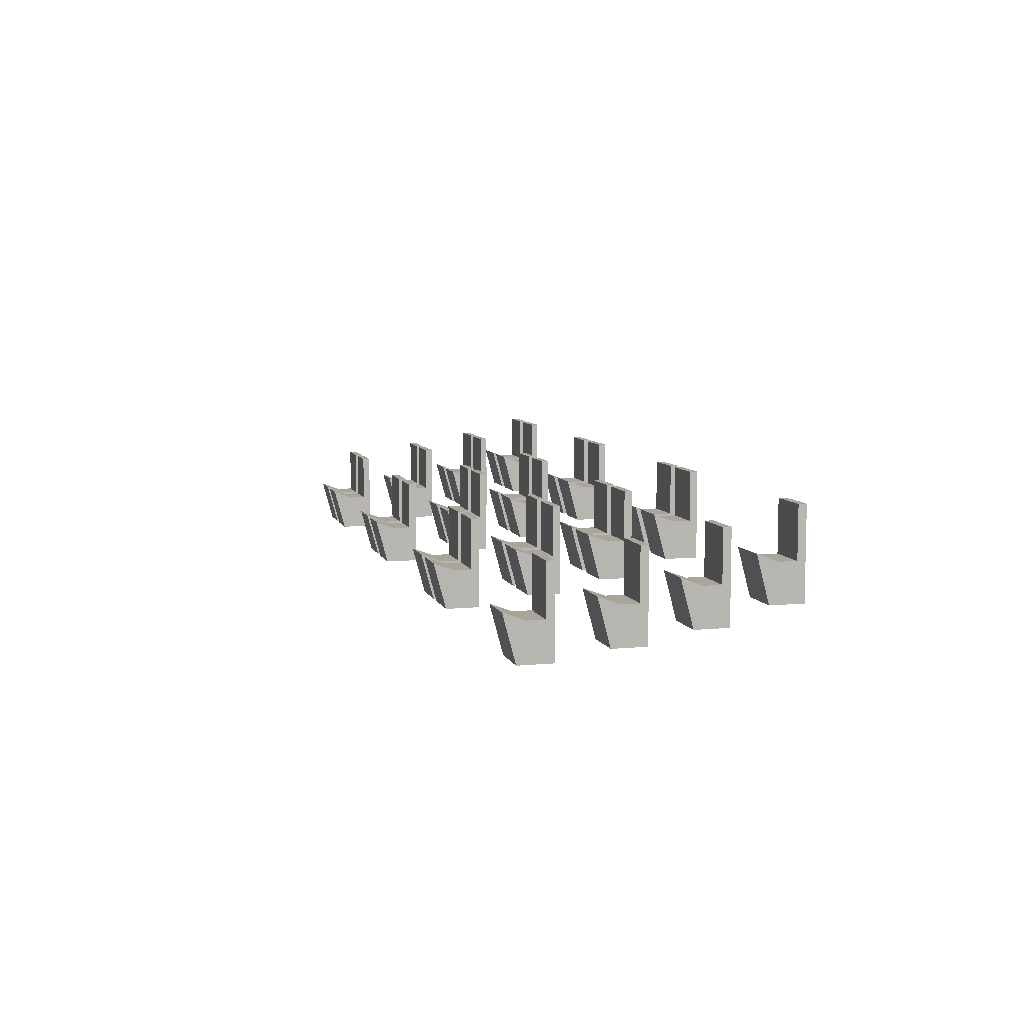
<metadata>
{"format":"obj","ext":"obj","renderer":"f3d","projection":"perspective","resolution":1024,"background":"white","views":[{"elev":7.7,"azim":74.8,"up":"+Y"}]}
</metadata>
<code>
o Cube.119
v -16.11 10.03 14.47
v -16.1 11.71 14.92
v -16.11 10.03 13.25
v -16.11 11.58 13.25
v -14.57 10.03 14.47
v -14.56 11.71 14.92
v -14.57 10.03 13.25
v -14.57 11.58 13.25
v -16.11 10.03 13.53
v -16.11 11.43 13.53
v -14.57 10.03 13.53
v -14.57 11.43 13.53
v -16.11 13.25 13.25
v -14.57 13.25 13.25
v -16.11 13.25 13.53
v -14.57 13.25 13.53
v -16.11 10.03 14.2
v -14.57 11.43 14.16
v -16.11 11.43 14.16
v -14.57 10.03 14.2
v -14.06 10.03 14.47
v -14.05 11.71 14.92
v -14.06 10.03 13.25
v -14.06 11.58 13.25
v -12.52 10.03 14.47
v -12.5 11.71 14.92
v -12.52 10.03 13.25
v -12.52 11.58 13.25
v -14.06 10.03 13.53
v -14.06 11.43 13.53
v -12.52 10.03 13.53
v -12.52 11.43 13.53
v -14.06 13.25 13.25
v -12.52 13.25 13.25
v -14.06 13.25 13.53
v -12.52 13.25 13.53
v -14.06 10.03 14.2
v -12.52 11.43 14.16
v -14.06 11.43 14.16
v -12.52 10.03 14.2
v -14.06 10.39 11.42
v -14.05 12.06 11.88
v -14.06 10.39 10.2
v -14.06 11.93 10.2
v -12.52 10.39 11.42
v -12.5 12.06 11.88
v -12.52 10.39 10.2
v -12.52 11.93 10.2
v -14.06 10.39 10.48
v -14.06 11.78 10.48
v -12.52 10.39 10.48
v -12.52 11.78 10.48
v -14.06 13.61 10.2
v -12.52 13.61 10.2
v -14.06 13.61 10.48
v -12.52 13.61 10.48
v -14.06 10.39 11.15
v -12.52 11.78 11.12
v -14.06 11.78 11.12
v -12.52 10.39 11.15
v -16.11 10.39 11.42
v -16.1 12.06 11.88
v -16.11 10.39 10.2
v -16.11 11.93 10.2
v -14.57 10.39 11.42
v -14.56 12.06 11.88
v -14.57 10.39 10.2
v -14.57 11.93 10.2
v -16.11 10.39 10.48
v -16.11 11.78 10.48
v -14.57 10.39 10.48
v -14.57 11.78 10.48
v -16.11 13.61 10.2
v -14.57 13.61 10.2
v -16.11 13.61 10.48
v -14.57 13.61 10.48
v -16.11 10.39 11.15
v -14.57 11.78 11.12
v -16.11 11.78 11.12
v -14.57 10.39 11.15
v -13.99 10.85 8.718
v -13.98 12.53 9.171
v -13.99 10.85 7.492
v -13.99 12.4 7.492
v -12.45 10.85 8.718
v -12.43 12.53 9.171
v -12.45 10.85 7.492
v -12.45 12.4 7.492
v -13.99 10.85 7.776
v -13.99 12.25 7.776
v -12.45 10.85 7.776
v -12.45 12.25 7.776
v -13.99 14.07 7.492
v -12.45 14.07 7.492
v -13.99 14.07 7.776
v -12.45 14.07 7.776
v -13.99 10.85 8.445
v -12.45 12.25 8.412
v -13.99 12.25 8.412
v -12.45 10.85 8.445
v -16.04 10.85 8.718
v -16.03 12.53 9.171
v -16.04 10.85 7.492
v -16.04 12.4 7.492
v -14.5 10.85 8.718
v -14.49 12.53 9.171
v -14.5 10.85 7.492
v -14.5 12.4 7.492
v -16.04 10.85 7.776
v -16.04 12.25 7.776
v -14.5 10.85 7.776
v -14.5 12.25 7.776
v -16.04 14.07 7.492
v -14.5 14.07 7.492
v -16.04 14.07 7.776
v -14.5 14.07 7.776
v -16.04 10.85 8.445
v -14.5 12.25 8.412
v -16.04 12.25 8.412
v -14.5 10.85 8.445
v -14.07 11.49 6.14
v -14.06 13.17 6.592
v -14.07 11.49 4.914
v -14.07 13.03 4.914
v -12.53 11.49 6.14
v -12.51 13.17 6.592
v -12.53 11.49 4.914
v -12.53 13.03 4.914
v -14.07 11.49 5.197
v -14.07 12.88 5.197
v -12.53 11.49 5.197
v -12.53 12.88 5.197
v -14.07 14.71 4.914
v -12.53 14.71 4.914
v -14.07 14.71 5.197
v -12.53 14.71 5.197
v -14.07 11.49 5.867
v -12.53 12.88 5.833
v -14.07 12.88 5.833
v -12.53 11.49 5.867
v -16.13 11.49 6.14
v -16.11 13.17 6.592
v -16.13 11.49 4.914
v -16.13 13.03 4.914
v -14.58 11.49 6.14
v -14.57 13.17 6.592
v -14.58 11.49 4.914
v -14.58 13.03 4.914
v -16.13 11.49 5.197
v -16.13 12.88 5.197
v -14.58 11.49 5.197
v -14.58 12.88 5.197
v -16.13 14.71 4.914
v -14.58 14.71 4.914
v -16.13 14.71 5.197
v -14.58 14.71 5.197
v -16.13 11.49 5.867
v -14.58 12.88 5.833
v -16.13 12.88 5.833
v -14.58 11.49 5.867
v -3.473 10.03 14.47
v -3.459 11.71 14.92
v -3.473 10.03 13.25
v -3.473 11.58 13.25
v -1.93 10.03 14.47
v -1.916 11.71 14.92
v -1.93 10.03 13.25
v -1.93 11.58 13.25
v -3.473 10.03 13.53
v -3.473 11.43 13.53
v -1.93 10.03 13.53
v -1.93 11.43 13.53
v -3.473 13.25 13.25
v -1.93 13.25 13.25
v -3.473 13.25 13.53
v -1.93 13.25 13.53
v -3.473 10.03 14.2
v -1.93 11.43 14.16
v -3.473 11.43 14.16
v -1.93 10.03 14.2
v -5.526 10.03 14.47
v -5.512 11.71 14.92
v -5.526 10.03 13.25
v -5.526 11.58 13.25
v -3.983 10.03 14.47
v -3.969 11.71 14.92
v -3.983 10.03 13.25
v -3.983 11.58 13.25
v -5.526 10.03 13.53
v -5.526 11.43 13.53
v -3.983 10.03 13.53
v -3.983 11.43 13.53
v -5.526 13.25 13.25
v -3.983 13.25 13.25
v -5.526 13.25 13.53
v -3.983 13.25 13.53
v -5.526 10.03 14.2
v -3.983 11.43 14.16
v -5.526 11.43 14.16
v -3.983 10.03 14.2
v -3.473 10.39 11.42
v -3.459 12.06 11.88
v -3.473 10.39 10.2
v -3.473 11.93 10.2
v -1.93 10.39 11.42
v -1.916 12.06 11.88
v -1.93 10.39 10.2
v -1.93 11.93 10.2
v -3.473 10.39 10.48
v -3.473 11.78 10.48
v -1.93 10.39 10.48
v -1.93 11.78 10.48
v -3.473 13.61 10.2
v -1.93 13.61 10.2
v -3.473 13.61 10.48
v -1.93 13.61 10.48
v -3.473 10.39 11.15
v -1.93 11.78 11.12
v -3.473 11.78 11.12
v -1.93 10.39 11.15
v -5.526 10.39 11.42
v -5.512 12.06 11.88
v -5.526 10.39 10.2
v -5.526 11.93 10.2
v -3.983 10.39 11.42
v -3.969 12.06 11.88
v -3.983 10.39 10.2
v -3.983 11.93 10.2
v -5.526 10.39 10.48
v -5.526 11.78 10.48
v -3.983 10.39 10.48
v -3.983 11.78 10.48
v -5.526 13.61 10.2
v -3.983 13.61 10.2
v -5.526 13.61 10.48
v -3.983 13.61 10.48
v -5.526 10.39 11.15
v -3.983 11.78 11.12
v -5.526 11.78 11.12
v -3.983 10.39 11.15
v -3.402 10.85 8.718
v -3.388 12.53 9.171
v -3.402 10.85 7.492
v -3.402 12.4 7.492
v -1.859 10.85 8.718
v -1.845 12.53 9.171
v -1.859 10.85 7.492
v -1.859 12.4 7.492
v -3.402 10.85 7.776
v -3.402 12.25 7.776
v -1.859 10.85 7.776
v -1.859 12.25 7.776
v -3.402 14.07 7.492
v -1.859 14.07 7.492
v -3.402 14.07 7.776
v -1.859 14.07 7.776
v -3.402 10.85 8.445
v -1.859 12.25 8.412
v -3.402 12.25 8.412
v -1.859 10.85 8.445
v -5.455 10.85 8.718
v -5.441 12.53 9.171
v -5.455 10.85 7.492
v -5.455 12.4 7.492
v -3.912 10.85 8.718
v -3.898 12.53 9.171
v -3.912 10.85 7.492
v -3.912 12.4 7.492
v -5.455 10.85 7.776
v -5.455 12.25 7.776
v -3.912 10.85 7.776
v -3.912 12.25 7.776
v -5.455 14.07 7.492
v -3.912 14.07 7.492
v -5.455 14.07 7.776
v -3.912 14.07 7.776
v -5.455 10.85 8.445
v -3.912 12.25 8.412
v -5.455 12.25 8.412
v -3.912 10.85 8.445
v -3.485 11.49 6.14
v -3.471 13.17 6.592
v -3.485 11.49 4.914
v -3.485 13.03 4.914
v -1.941 11.49 6.14
v -1.927 13.17 6.592
v -1.941 11.49 4.914
v -1.941 13.03 4.914
v -3.485 11.49 5.197
v -3.485 12.88 5.197
v -1.941 11.49 5.197
v -1.941 12.88 5.197
v -3.485 14.71 4.914
v -1.941 14.71 4.914
v -3.485 14.71 5.197
v -1.941 14.71 5.197
v -3.485 11.49 5.867
v -1.941 12.88 5.833
v -3.485 12.88 5.833
v -1.941 11.49 5.867
v -5.538 11.49 6.14
v -5.524 13.17 6.592
v -5.538 11.49 4.914
v -5.538 13.03 4.914
v -3.994 11.49 6.14
v -3.98 13.17 6.592
v -3.994 11.49 4.914
v -3.994 13.03 4.914
v -5.538 11.49 5.197
v -5.538 12.88 5.197
v -3.994 11.49 5.197
v -3.994 12.88 5.197
v -5.538 14.71 4.914
v -3.994 14.71 4.914
v -5.538 14.71 5.197
v -3.994 14.71 5.197
v -5.538 11.49 5.867
v -3.994 12.88 5.833
v -5.538 12.88 5.833
v -3.994 11.49 5.867
v 7.398 10.03 14.47
v 7.413 11.71 14.92
v 7.398 10.03 13.25
v 7.398 11.58 13.25
v 8.942 10.03 14.47
v 8.956 11.71 14.92
v 8.942 10.03 13.25
v 8.942 11.58 13.25
v 7.398 10.03 13.53
v 7.398 11.43 13.53
v 8.942 10.03 13.53
v 8.942 11.43 13.53
v 7.398 13.25 13.25
v 8.942 13.25 13.25
v 7.398 13.25 13.53
v 8.942 13.25 13.53
v 7.398 10.03 14.2
v 8.942 11.43 14.16
v 7.398 11.43 14.16
v 8.942 10.03 14.2
v 5.345 10.03 14.47
v 5.36 11.71 14.92
v 5.345 10.03 13.25
v 5.345 11.58 13.25
v 6.889 10.03 14.47
v 6.903 11.71 14.92
v 6.889 10.03 13.25
v 6.889 11.58 13.25
v 5.345 10.03 13.53
v 5.345 11.43 13.53
v 6.889 10.03 13.53
v 6.889 11.43 13.53
v 5.345 13.25 13.25
v 6.889 13.25 13.25
v 5.345 13.25 13.53
v 6.889 13.25 13.53
v 5.345 10.03 14.2
v 6.889 11.43 14.16
v 5.345 11.43 14.16
v 6.889 10.03 14.2
v 7.398 10.39 11.42
v 7.413 12.06 11.88
v 7.398 10.39 10.2
v 7.398 11.93 10.2
v 8.942 10.39 11.42
v 8.956 12.06 11.88
v 8.942 10.39 10.2
v 8.942 11.93 10.2
v 7.398 10.39 10.48
v 7.398 11.78 10.48
v 8.942 10.39 10.48
v 8.942 11.78 10.48
v 7.398 13.61 10.2
v 8.942 13.61 10.2
v 7.398 13.61 10.48
v 8.942 13.61 10.48
v 7.398 10.39 11.15
v 8.942 11.78 11.12
v 7.398 11.78 11.12
v 8.942 10.39 11.15
v 5.345 10.39 11.42
v 5.36 12.06 11.88
v 5.345 10.39 10.2
v 5.345 11.93 10.2
v 6.889 10.39 11.42
v 6.903 12.06 11.88
v 6.889 10.39 10.2
v 6.889 11.93 10.2
v 5.345 10.39 10.48
v 5.345 11.78 10.48
v 6.889 10.39 10.48
v 6.889 11.78 10.48
v 5.345 13.61 10.2
v 6.889 13.61 10.2
v 5.345 13.61 10.48
v 6.889 13.61 10.48
v 5.345 10.39 11.15
v 6.889 11.78 11.12
v 5.345 11.78 11.12
v 6.889 10.39 11.15
v 7.47 10.85 8.718
v 7.484 12.53 9.171
v 7.47 10.85 7.492
v 7.47 12.4 7.492
v 9.013 10.85 8.718
v 9.027 12.53 9.171
v 9.013 10.85 7.492
v 9.013 12.4 7.492
v 7.47 10.85 7.776
v 7.47 12.25 7.776
v 9.013 10.85 7.776
v 9.013 12.25 7.776
v 7.47 14.07 7.492
v 9.013 14.07 7.492
v 7.47 14.07 7.776
v 9.013 14.07 7.776
v 7.47 10.85 8.445
v 9.013 12.25 8.412
v 7.47 12.25 8.412
v 9.013 10.85 8.445
v 5.417 10.85 8.718
v 5.431 12.53 9.171
v 5.417 10.85 7.492
v 5.417 12.4 7.492
v 6.96 10.85 8.718
v 6.974 12.53 9.171
v 6.96 10.85 7.492
v 6.96 12.4 7.492
v 5.417 10.85 7.776
v 5.417 12.25 7.776
v 6.96 10.85 7.776
v 6.96 12.25 7.776
v 5.417 14.07 7.492
v 6.96 14.07 7.492
v 5.417 14.07 7.776
v 6.96 14.07 7.776
v 5.417 10.85 8.445
v 6.96 12.25 8.412
v 5.417 12.25 8.412
v 6.96 10.85 8.445
v 7.387 11.49 6.14
v 7.401 13.17 6.592
v 7.387 11.49 4.914
v 7.387 13.03 4.914
v 8.931 11.49 6.14
v 8.945 13.17 6.592
v 8.931 11.49 4.914
v 8.931 13.03 4.914
v 7.387 11.49 5.197
v 7.387 12.88 5.197
v 8.931 11.49 5.197
v 8.931 12.88 5.197
v 7.387 14.71 4.914
v 8.931 14.71 4.914
v 7.387 14.71 5.197
v 8.931 14.71 5.197
v 7.387 11.49 5.867
v 8.931 12.88 5.833
v 7.387 12.88 5.833
v 8.931 11.49 5.867
v 5.334 11.49 6.14
v 5.348 13.17 6.592
v 5.334 11.49 4.914
v 5.334 13.03 4.914
v 6.878 11.49 6.14
v 6.892 13.17 6.592
v 6.878 11.49 4.914
v 6.878 13.03 4.914
v 5.334 11.49 5.197
v 5.334 12.88 5.197
v 6.878 11.49 5.197
v 6.878 12.88 5.197
v 5.334 14.71 4.914
v 6.878 14.71 4.914
v 5.334 14.71 5.197
v 6.878 14.71 5.197
v 5.334 11.49 5.867
v 6.878 12.88 5.833
v 5.334 12.88 5.833
v 6.878 11.49 5.867
v 16.91 10.03 14.47
v 16.93 11.71 14.92
v 16.91 10.03 13.25
v 16.91 11.58 13.25
v 18.46 10.03 14.47
v 18.47 11.71 14.92
v 18.46 10.03 13.25
v 18.46 11.58 13.25
v 16.91 10.03 13.53
v 16.91 11.43 13.53
v 18.46 10.03 13.53
v 18.46 11.43 13.53
v 16.91 13.25 13.25
v 18.46 13.25 13.25
v 16.91 13.25 13.53
v 18.46 13.25 13.53
v 16.91 10.03 14.2
v 18.46 11.43 14.16
v 16.91 11.43 14.16
v 18.46 10.03 14.2
v 16.91 10.39 11.42
v 16.93 12.06 11.88
v 16.91 10.39 10.2
v 16.91 11.93 10.2
v 18.46 10.39 11.42
v 18.47 12.06 11.88
v 18.46 10.39 10.2
v 18.46 11.93 10.2
v 16.91 10.39 10.48
v 16.91 11.78 10.48
v 18.46 10.39 10.48
v 18.46 11.78 10.48
v 16.91 13.61 10.2
v 18.46 13.61 10.2
v 16.91 13.61 10.48
v 18.46 13.61 10.48
v 16.91 10.39 11.15
v 18.46 11.78 11.12
v 16.91 11.78 11.12
v 18.46 10.39 11.15
v 16.98 10.85 8.718
v 17 12.53 9.171
v 16.98 10.85 7.492
v 16.98 12.4 7.492
v 18.53 10.85 8.718
v 18.54 12.53 9.171
v 18.53 10.85 7.492
v 18.53 12.4 7.492
v 16.98 10.85 7.776
v 16.98 12.25 7.776
v 18.53 10.85 7.776
v 18.53 12.25 7.776
v 16.98 14.07 7.492
v 18.53 14.07 7.492
v 16.98 14.07 7.776
v 18.53 14.07 7.776
v 16.98 10.85 8.445
v 18.53 12.25 8.412
v 16.98 12.25 8.412
v 18.53 10.85 8.445
v 16.9 11.49 6.14
v 16.92 13.17 6.592
v 16.9 11.49 4.914
v 16.9 13.03 4.914
v 18.44 11.49 6.14
v 18.46 13.17 6.592
v 18.44 11.49 4.914
v 18.44 13.03 4.914
v 16.9 11.49 5.197
v 16.9 12.88 5.197
v 18.44 11.49 5.197
v 18.44 12.88 5.197
v 16.9 14.71 4.914
v 18.44 14.71 4.914
v 16.9 14.71 5.197
v 18.44 14.71 5.197
v 16.9 11.49 5.867
v 18.44 12.88 5.833
v 16.9 12.88 5.833
v 18.44 11.49 5.867
f 9 10 4 3
f 3 4 8 7
f 20 18 6 5
f 5 6 2 1
f 17 20 5 1
f 18 19 2 6
f 12 8 14 16
f 3 7 11 9
f 7 8 12 11
f 17 19 10 9
f 14 13 15 16
f 4 10 15 13
f 8 4 13 14
f 10 12 16 15
f 1 2 19 17
f 12 10 19 18
f 9 11 20 17
f 11 12 18 20
f 29 30 24 23
f 23 24 28 27
f 40 38 26 25
f 25 26 22 21
f 37 40 25 21
f 38 39 22 26
f 32 28 34 36
f 23 27 31 29
f 27 28 32 31
f 37 39 30 29
f 34 33 35 36
f 24 30 35 33
f 28 24 33 34
f 30 32 36 35
f 21 22 39 37
f 32 30 39 38
f 29 31 40 37
f 31 32 38 40
f 49 50 44 43
f 43 44 48 47
f 60 58 46 45
f 45 46 42 41
f 57 60 45 41
f 58 59 42 46
f 52 48 54 56
f 43 47 51 49
f 47 48 52 51
f 57 59 50 49
f 54 53 55 56
f 44 50 55 53
f 48 44 53 54
f 50 52 56 55
f 41 42 59 57
f 52 50 59 58
f 49 51 60 57
f 51 52 58 60
f 69 70 64 63
f 63 64 68 67
f 80 78 66 65
f 65 66 62 61
f 77 80 65 61
f 78 79 62 66
f 72 68 74 76
f 63 67 71 69
f 67 68 72 71
f 77 79 70 69
f 74 73 75 76
f 64 70 75 73
f 68 64 73 74
f 70 72 76 75
f 61 62 79 77
f 72 70 79 78
f 69 71 80 77
f 71 72 78 80
f 89 90 84 83
f 83 84 88 87
f 100 98 86 85
f 85 86 82 81
f 97 100 85 81
f 98 99 82 86
f 92 88 94 96
f 83 87 91 89
f 87 88 92 91
f 97 99 90 89
f 94 93 95 96
f 84 90 95 93
f 88 84 93 94
f 90 92 96 95
f 81 82 99 97
f 92 90 99 98
f 89 91 100 97
f 91 92 98 100
f 109 110 104 103
f 103 104 108 107
f 120 118 106 105
f 105 106 102 101
f 117 120 105 101
f 118 119 102 106
f 112 108 114 116
f 103 107 111 109
f 107 108 112 111
f 117 119 110 109
f 114 113 115 116
f 104 110 115 113
f 108 104 113 114
f 110 112 116 115
f 101 102 119 117
f 112 110 119 118
f 109 111 120 117
f 111 112 118 120
f 129 130 124 123
f 123 124 128 127
f 140 138 126 125
f 125 126 122 121
f 137 140 125 121
f 138 139 122 126
f 132 128 134 136
f 123 127 131 129
f 127 128 132 131
f 137 139 130 129
f 134 133 135 136
f 124 130 135 133
f 128 124 133 134
f 130 132 136 135
f 121 122 139 137
f 132 130 139 138
f 129 131 140 137
f 131 132 138 140
f 149 150 144 143
f 143 144 148 147
f 160 158 146 145
f 145 146 142 141
f 157 160 145 141
f 158 159 142 146
f 152 148 154 156
f 143 147 151 149
f 147 148 152 151
f 157 159 150 149
f 154 153 155 156
f 144 150 155 153
f 148 144 153 154
f 150 152 156 155
f 141 142 159 157
f 152 150 159 158
f 149 151 160 157
f 151 152 158 160
f 169 170 164 163
f 163 164 168 167
f 180 178 166 165
f 165 166 162 161
f 177 180 165 161
f 178 179 162 166
f 172 168 174 176
f 163 167 171 169
f 167 168 172 171
f 177 179 170 169
f 174 173 175 176
f 164 170 175 173
f 168 164 173 174
f 170 172 176 175
f 161 162 179 177
f 172 170 179 178
f 169 171 180 177
f 171 172 178 180
f 189 190 184 183
f 183 184 188 187
f 200 198 186 185
f 185 186 182 181
f 197 200 185 181
f 198 199 182 186
f 192 188 194 196
f 183 187 191 189
f 187 188 192 191
f 197 199 190 189
f 194 193 195 196
f 184 190 195 193
f 188 184 193 194
f 190 192 196 195
f 181 182 199 197
f 192 190 199 198
f 189 191 200 197
f 191 192 198 200
f 209 210 204 203
f 203 204 208 207
f 220 218 206 205
f 205 206 202 201
f 217 220 205 201
f 218 219 202 206
f 212 208 214 216
f 203 207 211 209
f 207 208 212 211
f 217 219 210 209
f 214 213 215 216
f 204 210 215 213
f 208 204 213 214
f 210 212 216 215
f 201 202 219 217
f 212 210 219 218
f 209 211 220 217
f 211 212 218 220
f 229 230 224 223
f 223 224 228 227
f 240 238 226 225
f 225 226 222 221
f 237 240 225 221
f 238 239 222 226
f 232 228 234 236
f 223 227 231 229
f 227 228 232 231
f 237 239 230 229
f 234 233 235 236
f 224 230 235 233
f 228 224 233 234
f 230 232 236 235
f 221 222 239 237
f 232 230 239 238
f 229 231 240 237
f 231 232 238 240
f 249 250 244 243
f 243 244 248 247
f 260 258 246 245
f 245 246 242 241
f 257 260 245 241
f 258 259 242 246
f 252 248 254 256
f 243 247 251 249
f 247 248 252 251
f 257 259 250 249
f 254 253 255 256
f 244 250 255 253
f 248 244 253 254
f 250 252 256 255
f 241 242 259 257
f 252 250 259 258
f 249 251 260 257
f 251 252 258 260
f 269 270 264 263
f 263 264 268 267
f 280 278 266 265
f 265 266 262 261
f 277 280 265 261
f 278 279 262 266
f 272 268 274 276
f 263 267 271 269
f 267 268 272 271
f 277 279 270 269
f 274 273 275 276
f 264 270 275 273
f 268 264 273 274
f 270 272 276 275
f 261 262 279 277
f 272 270 279 278
f 269 271 280 277
f 271 272 278 280
f 289 290 284 283
f 283 284 288 287
f 300 298 286 285
f 285 286 282 281
f 297 300 285 281
f 298 299 282 286
f 292 288 294 296
f 283 287 291 289
f 287 288 292 291
f 297 299 290 289
f 294 293 295 296
f 284 290 295 293
f 288 284 293 294
f 290 292 296 295
f 281 282 299 297
f 292 290 299 298
f 289 291 300 297
f 291 292 298 300
f 309 310 304 303
f 303 304 308 307
f 320 318 306 305
f 305 306 302 301
f 317 320 305 301
f 318 319 302 306
f 312 308 314 316
f 303 307 311 309
f 307 308 312 311
f 317 319 310 309
f 314 313 315 316
f 304 310 315 313
f 308 304 313 314
f 310 312 316 315
f 301 302 319 317
f 312 310 319 318
f 309 311 320 317
f 311 312 318 320
f 329 330 324 323
f 323 324 328 327
f 340 338 326 325
f 325 326 322 321
f 337 340 325 321
f 338 339 322 326
f 332 328 334 336
f 323 327 331 329
f 327 328 332 331
f 337 339 330 329
f 334 333 335 336
f 324 330 335 333
f 328 324 333 334
f 330 332 336 335
f 321 322 339 337
f 332 330 339 338
f 329 331 340 337
f 331 332 338 340
f 349 350 344 343
f 343 344 348 347
f 360 358 346 345
f 345 346 342 341
f 357 360 345 341
f 358 359 342 346
f 352 348 354 356
f 343 347 351 349
f 347 348 352 351
f 357 359 350 349
f 354 353 355 356
f 344 350 355 353
f 348 344 353 354
f 350 352 356 355
f 341 342 359 357
f 352 350 359 358
f 349 351 360 357
f 351 352 358 360
f 369 370 364 363
f 363 364 368 367
f 380 378 366 365
f 365 366 362 361
f 377 380 365 361
f 378 379 362 366
f 372 368 374 376
f 363 367 371 369
f 367 368 372 371
f 377 379 370 369
f 374 373 375 376
f 364 370 375 373
f 368 364 373 374
f 370 372 376 375
f 361 362 379 377
f 372 370 379 378
f 369 371 380 377
f 371 372 378 380
f 389 390 384 383
f 383 384 388 387
f 400 398 386 385
f 385 386 382 381
f 397 400 385 381
f 398 399 382 386
f 392 388 394 396
f 383 387 391 389
f 387 388 392 391
f 397 399 390 389
f 394 393 395 396
f 384 390 395 393
f 388 384 393 394
f 390 392 396 395
f 381 382 399 397
f 392 390 399 398
f 389 391 400 397
f 391 392 398 400
f 409 410 404 403
f 403 404 408 407
f 420 418 406 405
f 405 406 402 401
f 417 420 405 401
f 418 419 402 406
f 412 408 414 416
f 403 407 411 409
f 407 408 412 411
f 417 419 410 409
f 414 413 415 416
f 404 410 415 413
f 408 404 413 414
f 410 412 416 415
f 401 402 419 417
f 412 410 419 418
f 409 411 420 417
f 411 412 418 420
f 429 430 424 423
f 423 424 428 427
f 440 438 426 425
f 425 426 422 421
f 437 440 425 421
f 438 439 422 426
f 432 428 434 436
f 423 427 431 429
f 427 428 432 431
f 437 439 430 429
f 434 433 435 436
f 424 430 435 433
f 428 424 433 434
f 430 432 436 435
f 421 422 439 437
f 432 430 439 438
f 429 431 440 437
f 431 432 438 440
f 449 450 444 443
f 443 444 448 447
f 460 458 446 445
f 445 446 442 441
f 457 460 445 441
f 458 459 442 446
f 452 448 454 456
f 443 447 451 449
f 447 448 452 451
f 457 459 450 449
f 454 453 455 456
f 444 450 455 453
f 448 444 453 454
f 450 452 456 455
f 441 442 459 457
f 452 450 459 458
f 449 451 460 457
f 451 452 458 460
f 469 470 464 463
f 463 464 468 467
f 480 478 466 465
f 465 466 462 461
f 477 480 465 461
f 478 479 462 466
f 472 468 474 476
f 463 467 471 469
f 467 468 472 471
f 477 479 470 469
f 474 473 475 476
f 464 470 475 473
f 468 464 473 474
f 470 472 476 475
f 461 462 479 477
f 472 470 479 478
f 469 471 480 477
f 471 472 478 480
f 489 490 484 483
f 483 484 488 487
f 500 498 486 485
f 485 486 482 481
f 497 500 485 481
f 498 499 482 486
f 492 488 494 496
f 483 487 491 489
f 487 488 492 491
f 497 499 490 489
f 494 493 495 496
f 484 490 495 493
f 488 484 493 494
f 490 492 496 495
f 481 482 499 497
f 492 490 499 498
f 489 491 500 497
f 491 492 498 500
f 509 510 504 503
f 503 504 508 507
f 520 518 506 505
f 505 506 502 501
f 517 520 505 501
f 518 519 502 506
f 512 508 514 516
f 503 507 511 509
f 507 508 512 511
f 517 519 510 509
f 514 513 515 516
f 504 510 515 513
f 508 504 513 514
f 510 512 516 515
f 501 502 519 517
f 512 510 519 518
f 509 511 520 517
f 511 512 518 520
f 529 530 524 523
f 523 524 528 527
f 540 538 526 525
f 525 526 522 521
f 537 540 525 521
f 538 539 522 526
f 532 528 534 536
f 523 527 531 529
f 527 528 532 531
f 537 539 530 529
f 534 533 535 536
f 524 530 535 533
f 528 524 533 534
f 530 532 536 535
f 521 522 539 537
f 532 530 539 538
f 529 531 540 537
f 531 532 538 540
f 549 550 544 543
f 543 544 548 547
f 560 558 546 545
f 545 546 542 541
f 557 560 545 541
f 558 559 542 546
f 552 548 554 556
f 543 547 551 549
f 547 548 552 551
f 557 559 550 549
f 554 553 555 556
f 544 550 555 553
f 548 544 553 554
f 550 552 556 555
f 541 542 559 557
f 552 550 559 558
f 549 551 560 557
f 551 552 558 560

</code>
